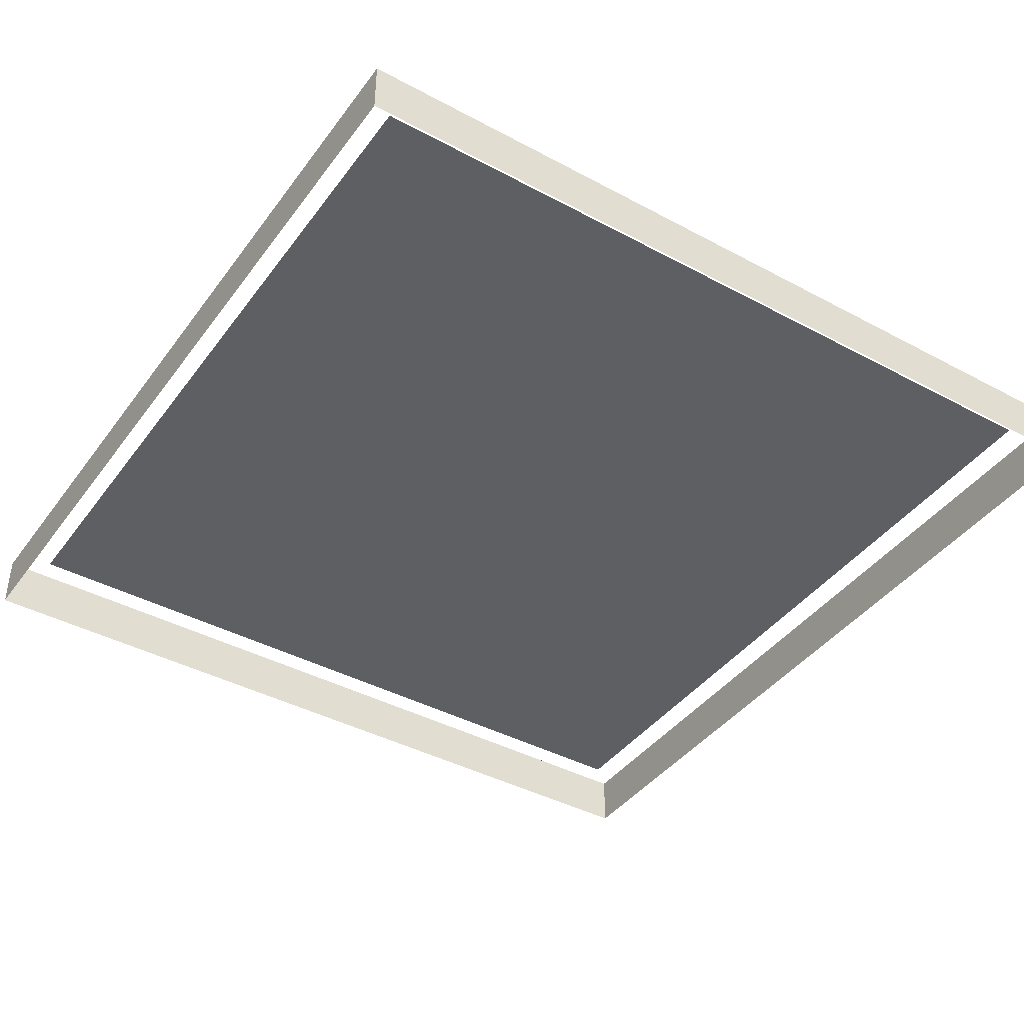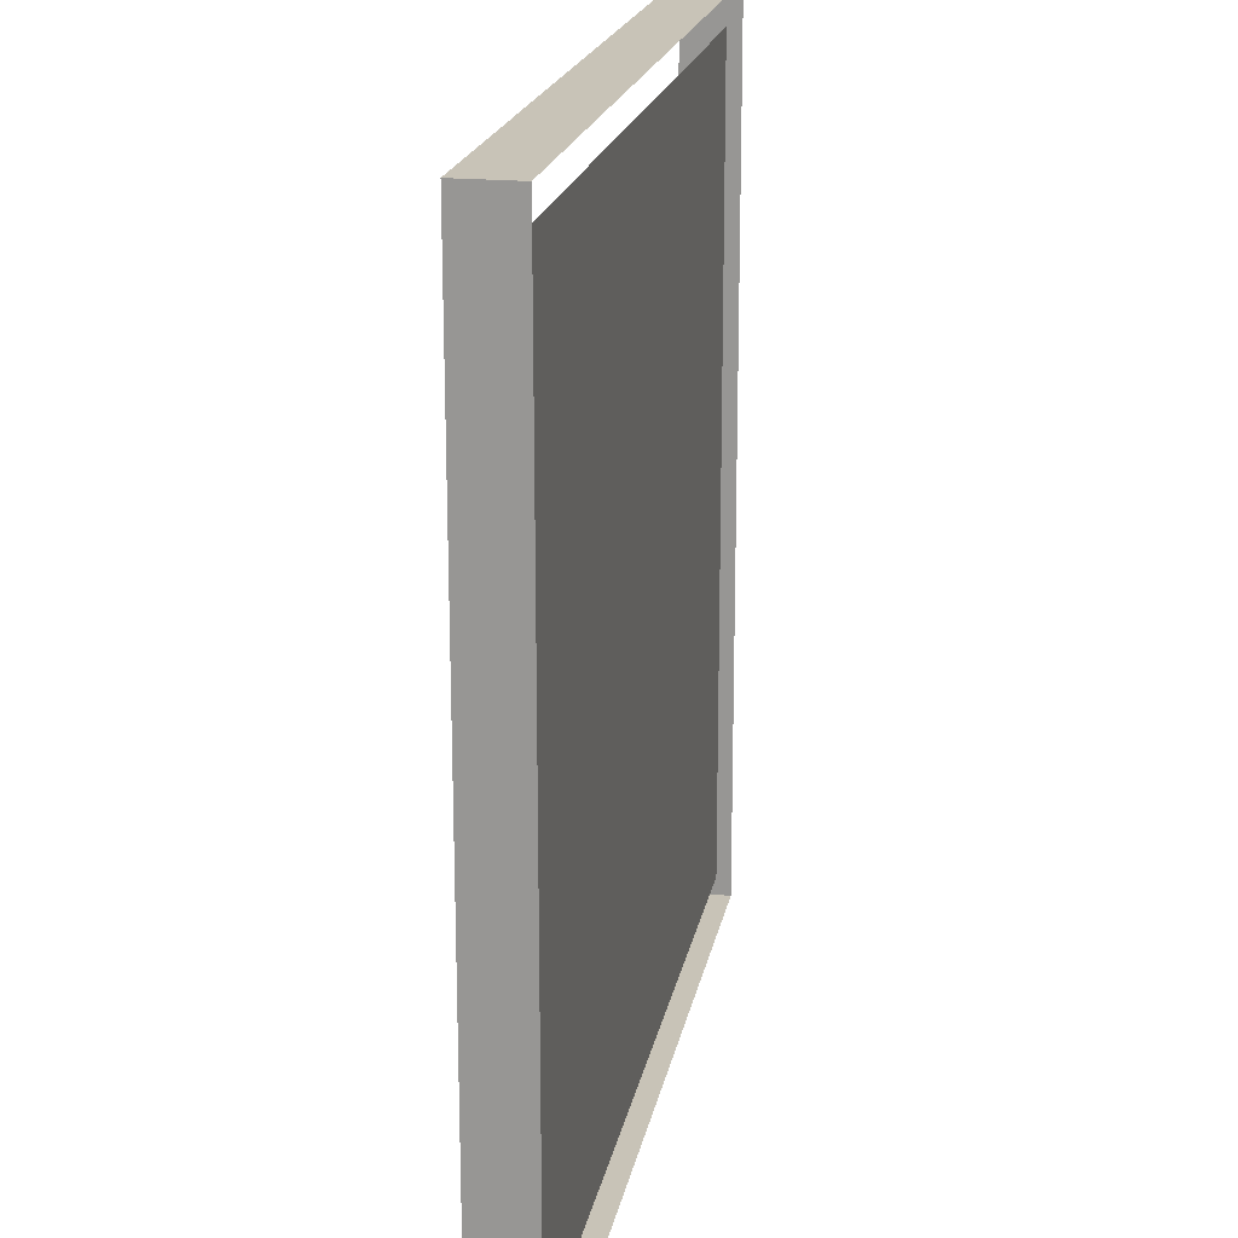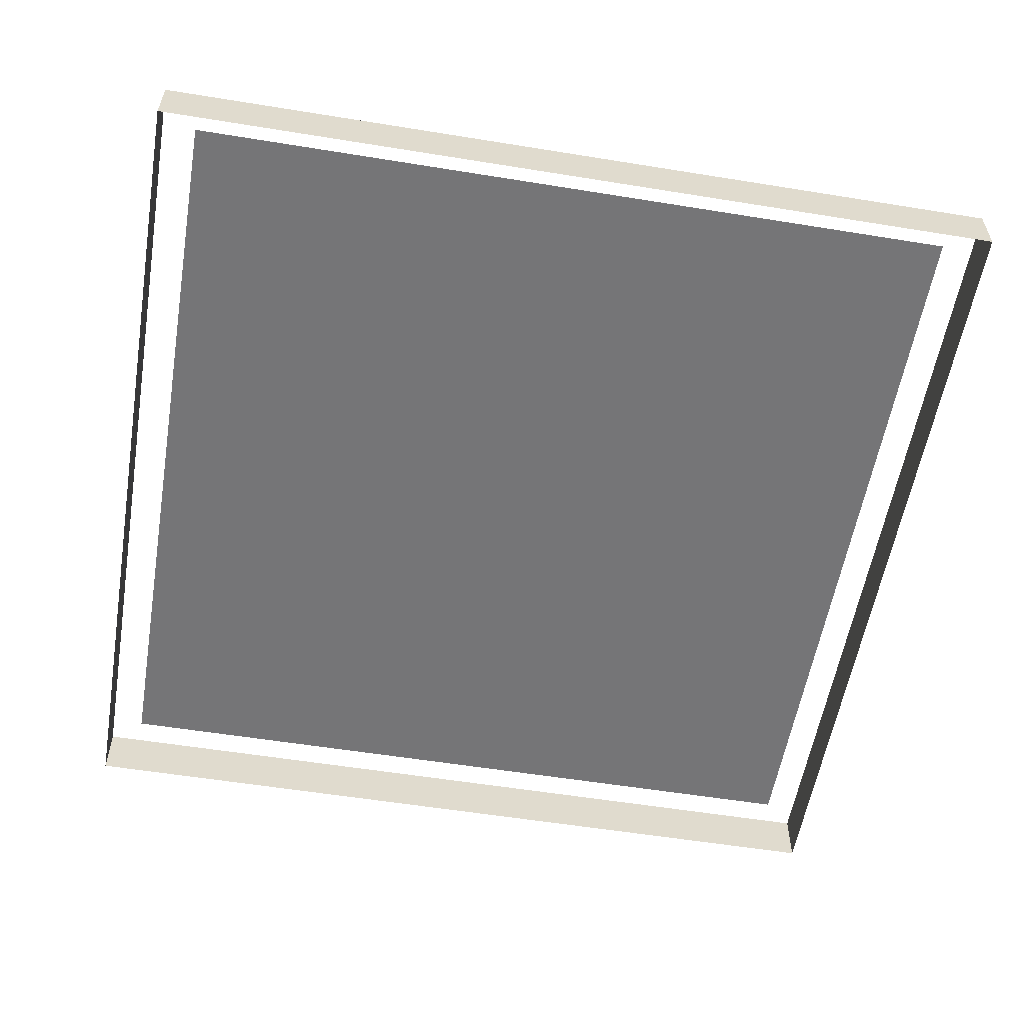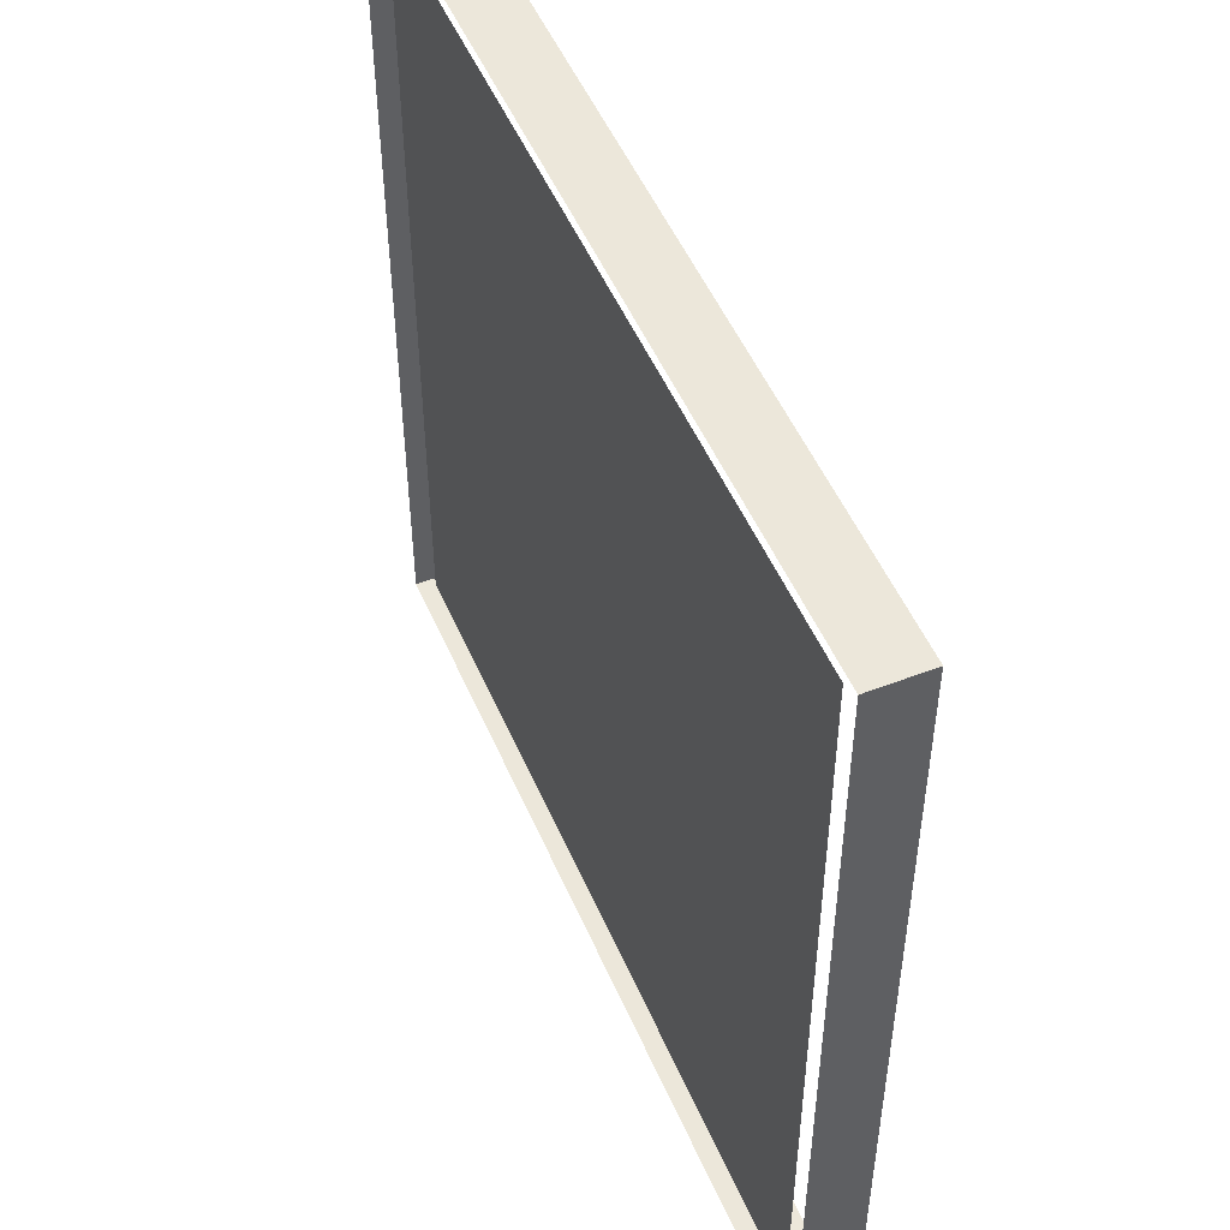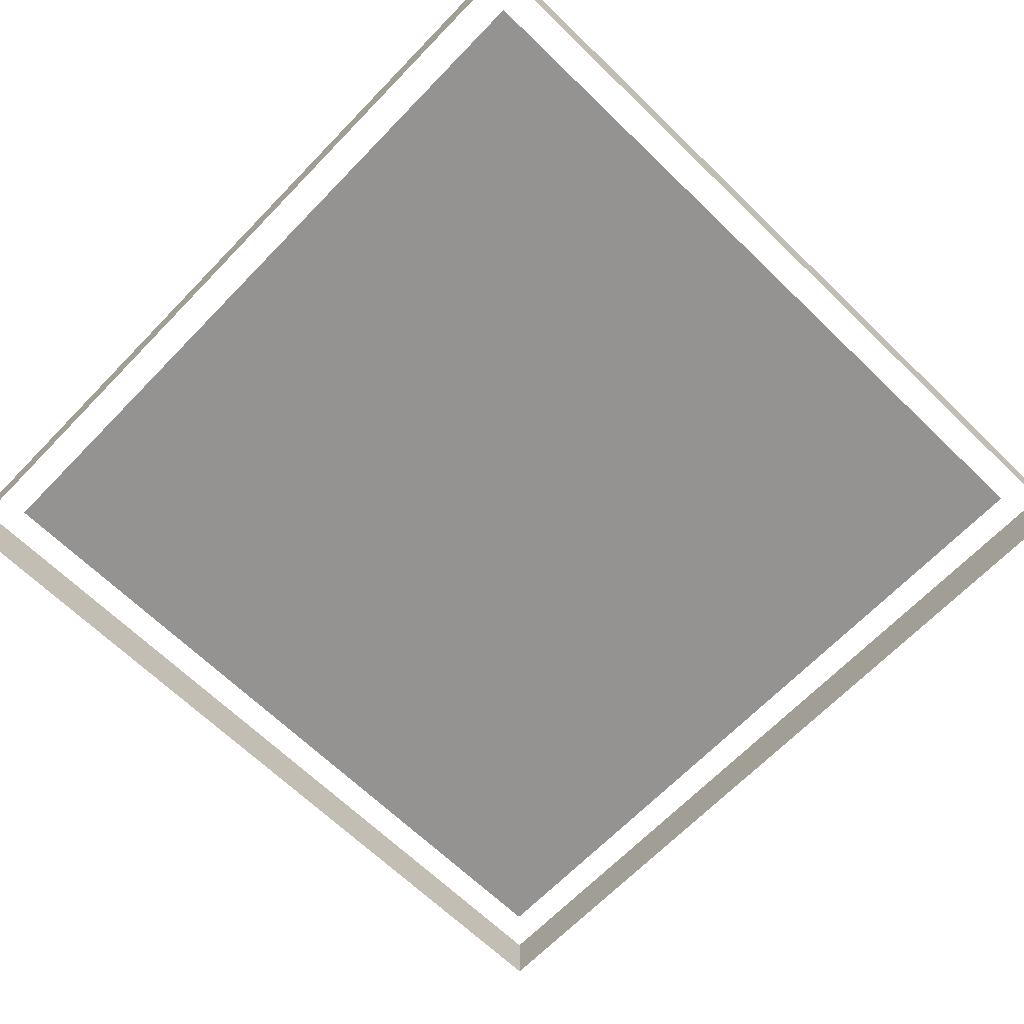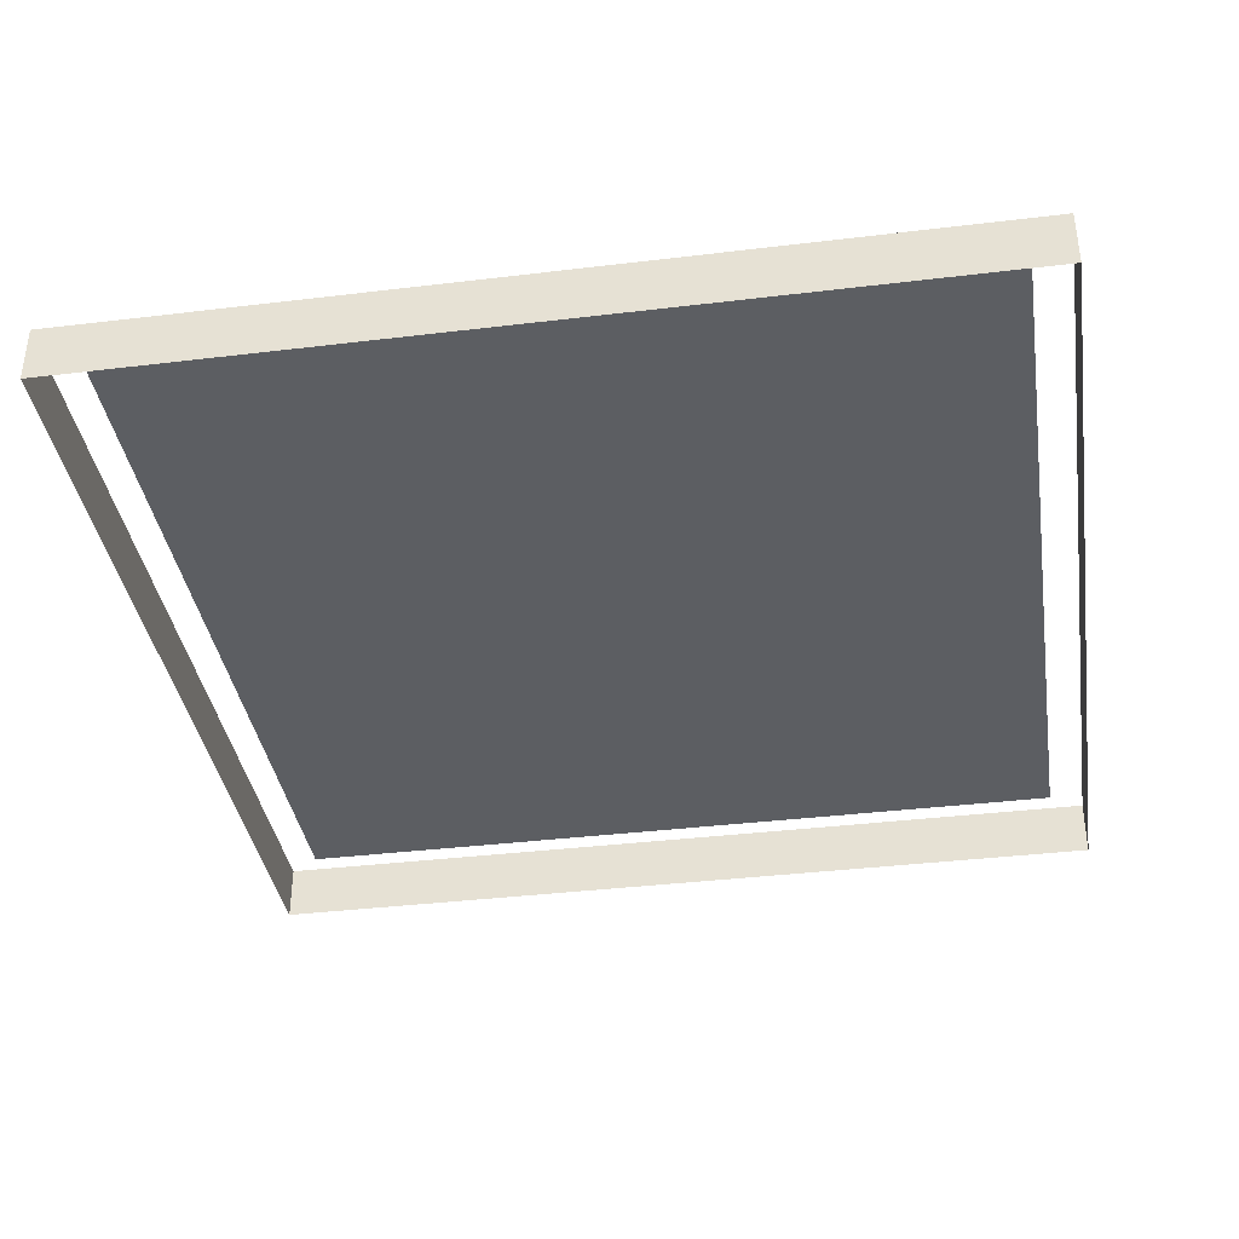
<metadata>
{"format":"obj","ext":"obj","renderer":"f3d","projection":"perspective","resolution":1024,"background":"white","views":[{"elev":-41.1,"azim":146.9,"up":"+Z"},{"elev":19.8,"azim":-79.4,"up":"+Y"},{"elev":-56.6,"azim":-9.6,"up":"+Z"},{"elev":51.1,"azim":67.1,"up":"+Y"},{"elev":-66.8,"azim":135.9,"up":"+Z"},{"elev":-37.6,"azim":98.8,"up":"+Z"}]}
</metadata>
<code>
v 25 25.39 0.2868
v 25 25.39 3.513
v 8.333 25.39 0.2868
v 8.333 25.39 3.513
v -8.333 25.39 0.2868
v -8.333 25.39 3.513
v -25 25.39 0.2868
v -25 25.39 3.513
v -25 25.39 2.653
v -16.67 25.39 3.513
v -8.333 25.39 1.9
v -16.67 25.39 0.2868
v -16.67 25.39 1.9
v -20.83 25.39 3.513
v -16.67 25.39 2.707
v -20.83 25.39 1.9
v -20.83 25.39 2.707
v -22.92 25.39 2.707
v -20.83 25.39 2.303
v -22.92 25.39 1.9
v -22.92 25.39 2.303
v -16.67 25.39 1.093
v -20.83 25.39 0.2868
v -20.83 25.39 1.093
v -22.92 25.39 3.513
v -20.83 25.39 3.11
v -22.92 25.39 3.11
v 25 25.39 2.653
v 8.333 25.39 1.9
v 16.67 25.39 3.513
v 16.67 25.39 0.2868
v 16.67 25.39 1.9
v 16.67 25.39 2.707
v 20.83 25.39 3.513
v 20.83 25.39 1.9
v 20.83 25.39 2.707
v 20.83 25.39 3.11
v 22.92 25.39 3.513
v 22.92 25.39 2.707
v 22.92 25.39 3.11
v 20.83 25.39 2.303
v 22.92 25.39 1.9
v 22.92 25.39 2.303
v 16.67 25.39 1.093
v 20.83 25.39 0.2868
v 20.83 25.39 1.093
v -25 25.39 0.2868
v -25 25.39 3.513
v -25 8.72 0.2868
v -25 8.72 3.513
v -25 -7.947 0.2868
v -25 -7.947 3.513
v -25 -24.61 0.2868
v -25 -24.61 3.513
v -25 25.39 2.653
v -25 8.72 1.9
v -25 17.05 3.513
v -25 17.05 0.2868
v -25 17.05 1.9
v -25 17.05 2.707
v -25 21.22 3.513
v -25 21.22 1.9
v -25 21.22 2.707
v -25 21.22 3.11
v -25 23.3 3.513
v -25 23.3 2.707
v -25 23.3 3.11
v -25 21.22 2.303
v -25 23.3 1.9
v -25 23.3 2.303
v -25 17.05 1.093
v -25 21.22 0.2868
v -25 21.22 1.093
v -25 -24.61 2.653
v -25 -16.28 3.513
v -25 -7.947 1.9
v -25 -16.28 0.2868
v -25 -16.28 1.9
v -25 -20.45 3.513
v -25 -16.28 2.707
v -25 -20.45 1.9
v -25 -20.45 2.707
v -25 -22.53 2.707
v -25 -20.45 2.303
v -25 -22.53 1.9
v -25 -22.53 2.303
v -25 -16.28 1.093
v -25 -20.45 0.2868
v -25 -20.45 1.093
v -25 -22.53 3.513
v -25 -20.45 3.11
v -25 -22.53 3.11
v 25 -24.61 0.2868
v 25 -24.61 3.513
v 25 -7.947 0.2868
v 25 -7.947 3.513
v 25 8.72 0.2868
v 25 8.72 3.513
v 25 25.39 0.2868
v 25 25.39 3.513
v 25 25.39 2.653
v 25 17.05 3.513
v 25 8.72 1.9
v 25 17.05 0.2868
v 25 17.05 1.9
v 25 21.22 3.513
v 25 17.05 2.707
v 25 21.22 1.9
v 25 21.22 2.707
v 25 23.3 2.707
v 25 21.22 2.303
v 25 23.3 1.9
v 25 23.3 2.303
v 25 17.05 1.093
v 25 21.22 0.2868
v 25 21.22 1.093
v 25 23.3 3.513
v 25 21.22 3.11
v 25 23.3 3.11
v 25 -24.61 2.653
v 25 -7.947 1.9
v 25 -16.28 3.513
v 25 -16.28 0.2868
v 25 -16.28 1.9
v 25 -16.28 2.707
v 25 -20.45 3.513
v 25 -20.45 1.9
v 25 -20.45 2.707
v 25 -20.45 3.11
v 25 -22.53 3.513
v 25 -22.53 2.707
v 25 -22.53 3.11
v 25 -20.45 2.303
v 25 -22.53 1.9
v 25 -22.53 2.303
v 25 -16.28 1.093
v 25 -20.45 0.2868
v 25 -20.45 1.093
v -25 -24.61 0.2868
v -25 -24.61 3.513
v -8.333 -24.61 0.2868
v -8.333 -24.61 3.513
v 8.333 -24.61 0.2868
v 8.333 -24.61 3.513
v 25 -24.61 0.2868
v 25 -24.61 3.513
v -25 -24.61 2.653
v -8.333 -24.61 1.9
v -16.67 -24.61 3.513
v -16.67 -24.61 0.2868
v -16.67 -24.61 1.9
v -16.67 -24.61 2.707
v -20.83 -24.61 3.513
v -20.83 -24.61 1.9
v -20.83 -24.61 2.707
v -20.83 -24.61 3.11
v -22.92 -24.61 3.513
v -22.92 -24.61 2.707
v -22.92 -24.61 3.11
v -20.83 -24.61 2.303
v -22.92 -24.61 1.9
v -22.92 -24.61 2.303
v -16.67 -24.61 1.093
v -20.83 -24.61 0.2868
v -20.83 -24.61 1.093
v 25 -24.61 2.653
v 16.67 -24.61 3.513
v 8.333 -24.61 1.9
v 16.67 -24.61 0.2868
v 16.67 -24.61 1.9
v 20.83 -24.61 3.513
v 16.67 -24.61 2.707
v 20.83 -24.61 1.9
v 20.83 -24.61 2.707
v 22.92 -24.61 2.707
v 20.83 -24.61 2.303
v 22.92 -24.61 1.9
v 22.92 -24.61 2.303
v 16.67 -24.61 1.093
v 20.83 -24.61 0.2868
v 20.83 -24.61 1.093
v 22.92 -24.61 3.513
v 20.83 -24.61 3.11
v 22.92 -24.61 3.11
f 6 4 30 34 38 2 28 1 45 31 3 5 12 23 7 9 8 25 14 10
f 52 50 57 61 65 48 55 47 72 58 49 51 77 88 53 74 54 90 79 75
f 98 96 122 126 130 94 120 93 137 123 95 97 104 115 99 101 100 117 106 102
f 144 142 149 153 157 140 147 139 164 150 141 143 169 180 145 166 146 182 171 167
v 23 -22.61 2.987
v 23 23.39 2.987
v -23 -22.61 2.987
v -23 23.39 2.987
f 188 186 185 187

</code>
